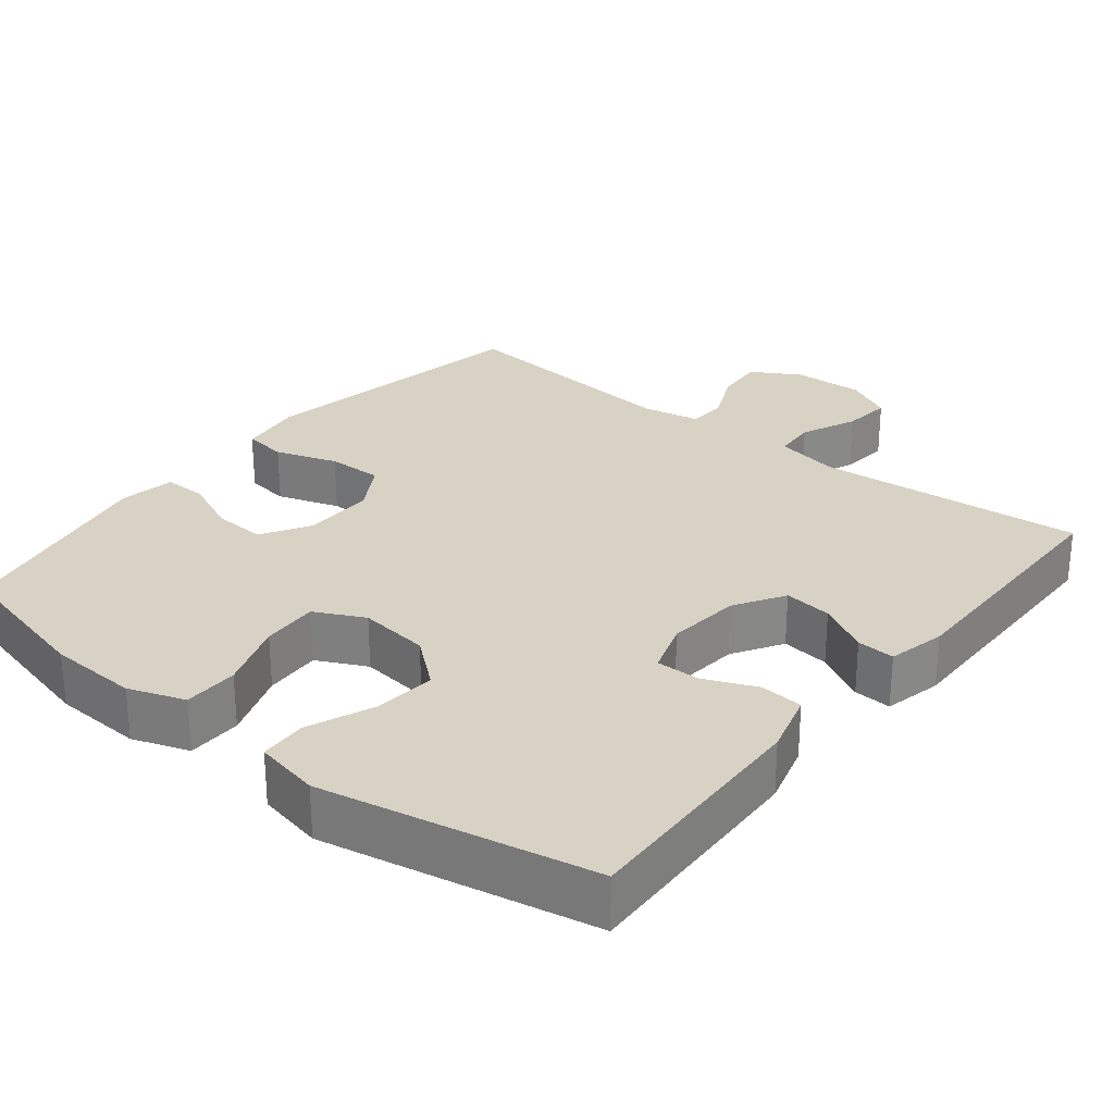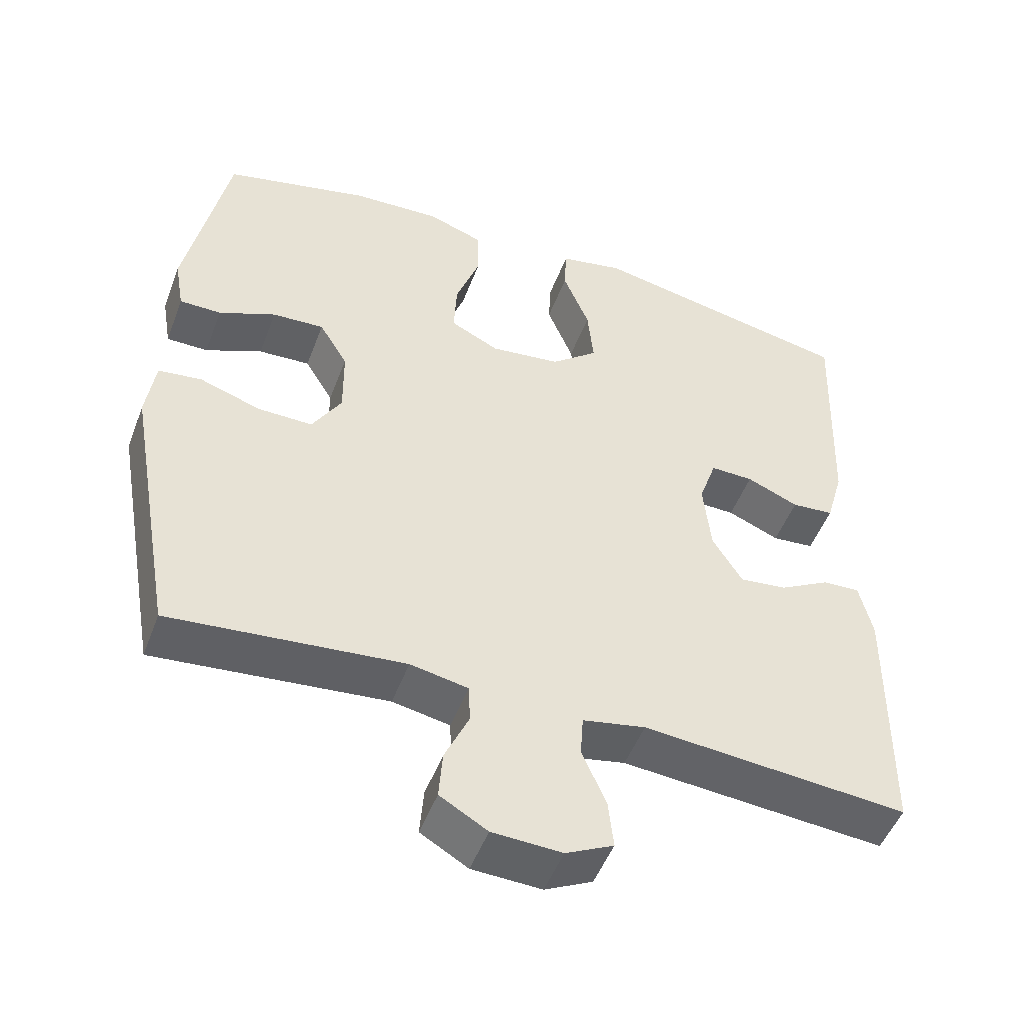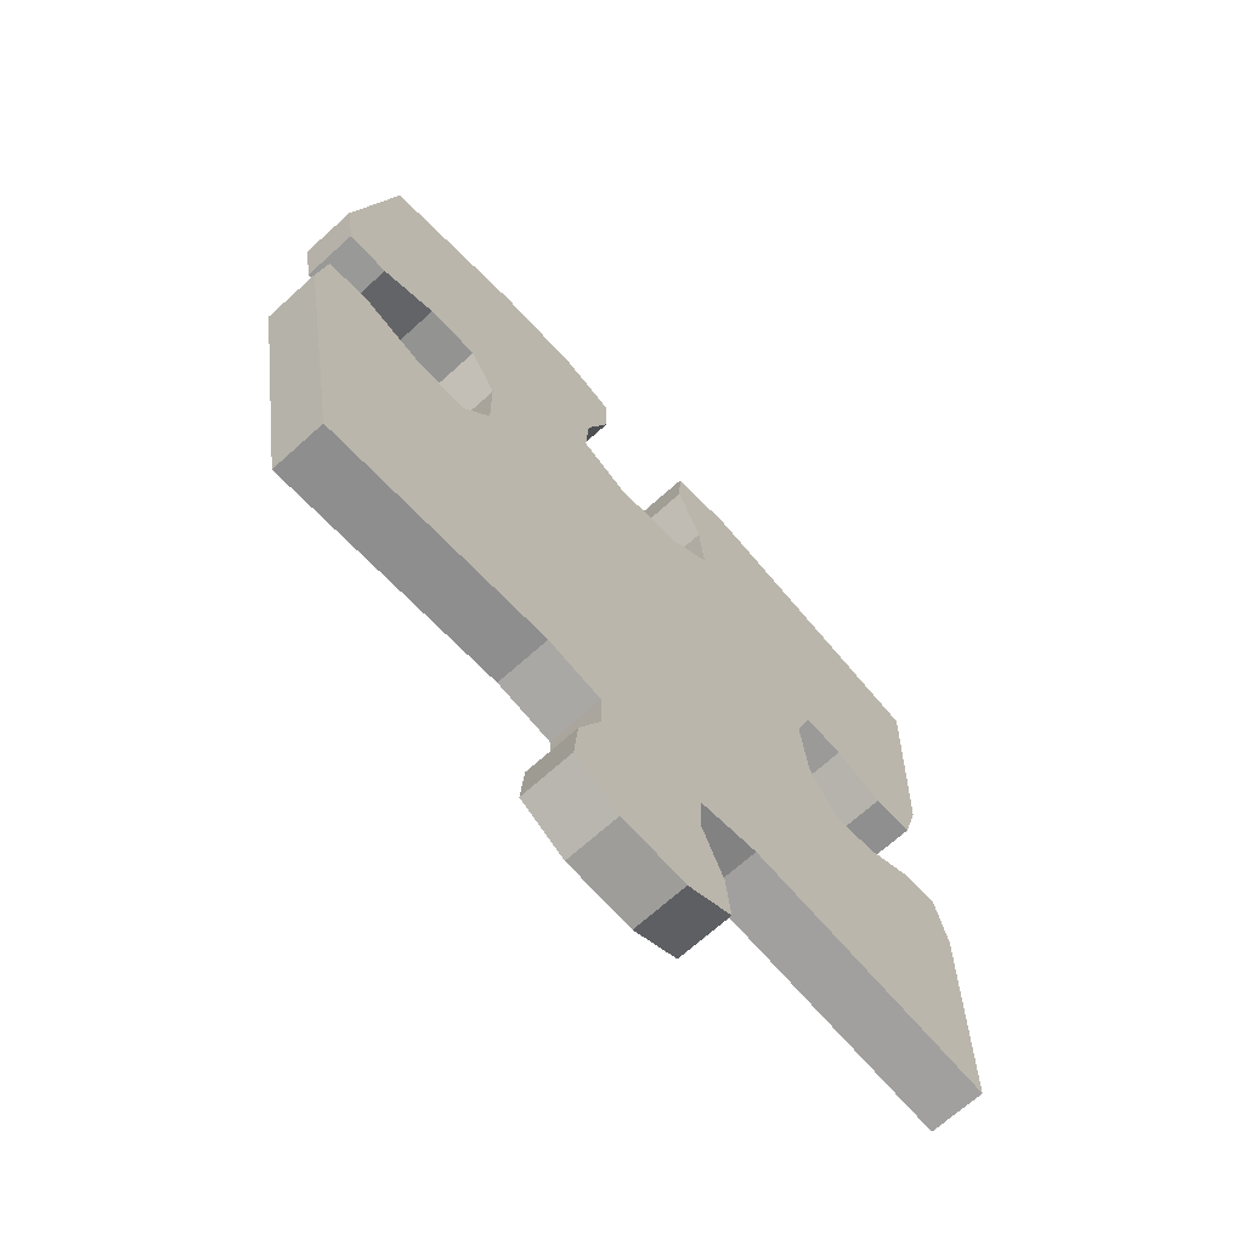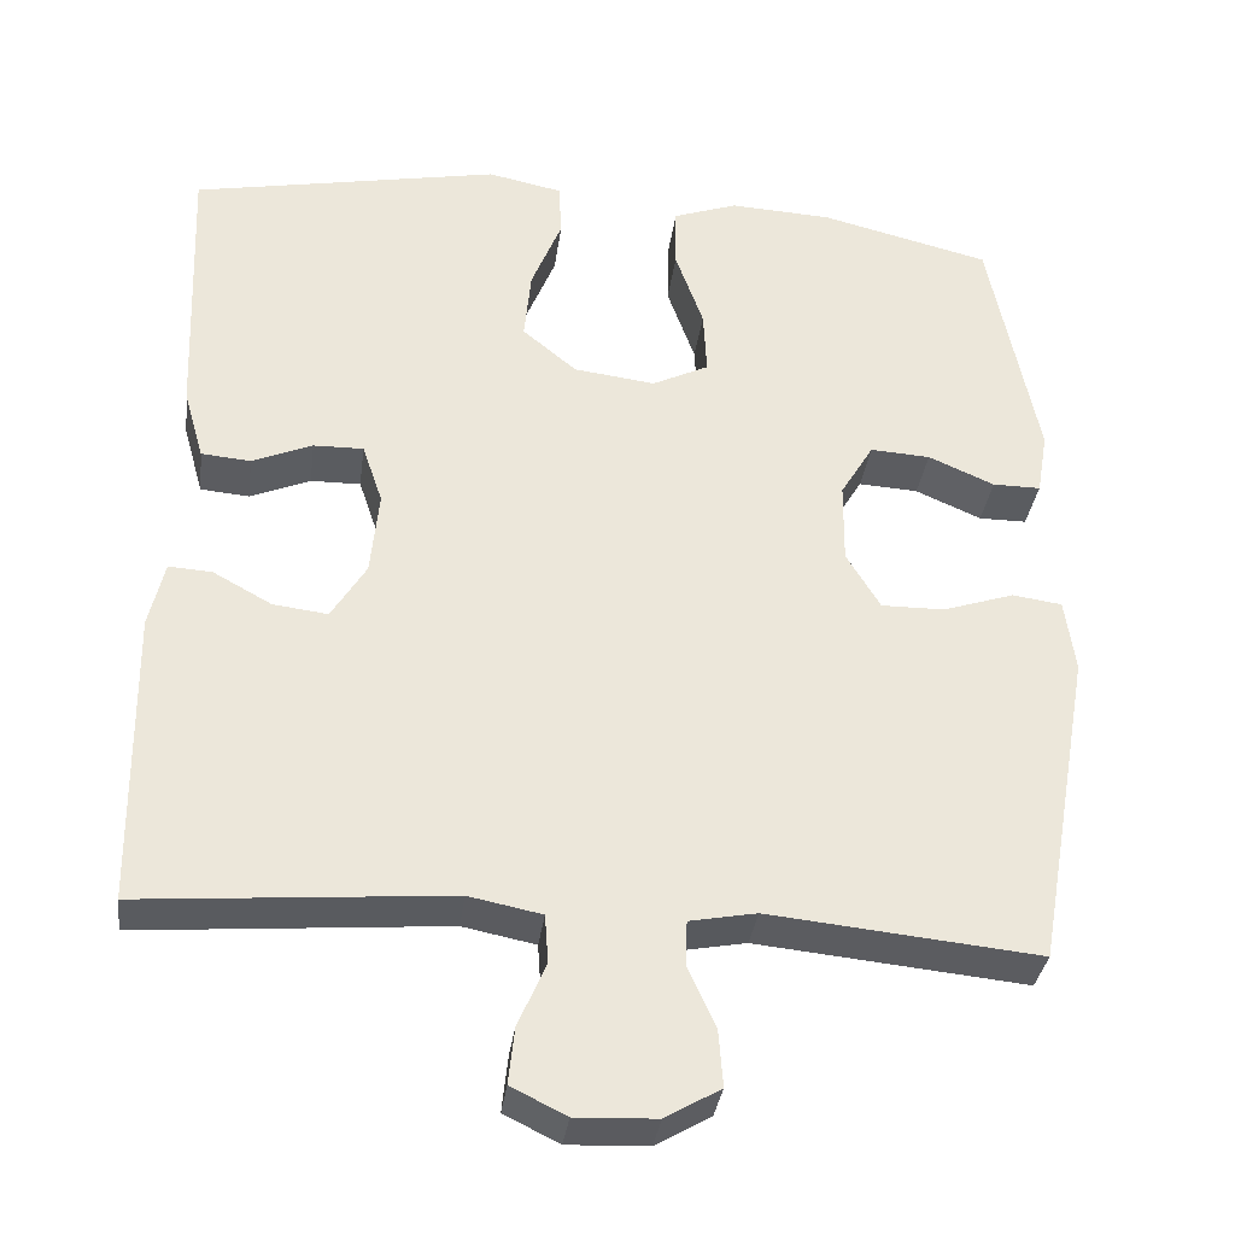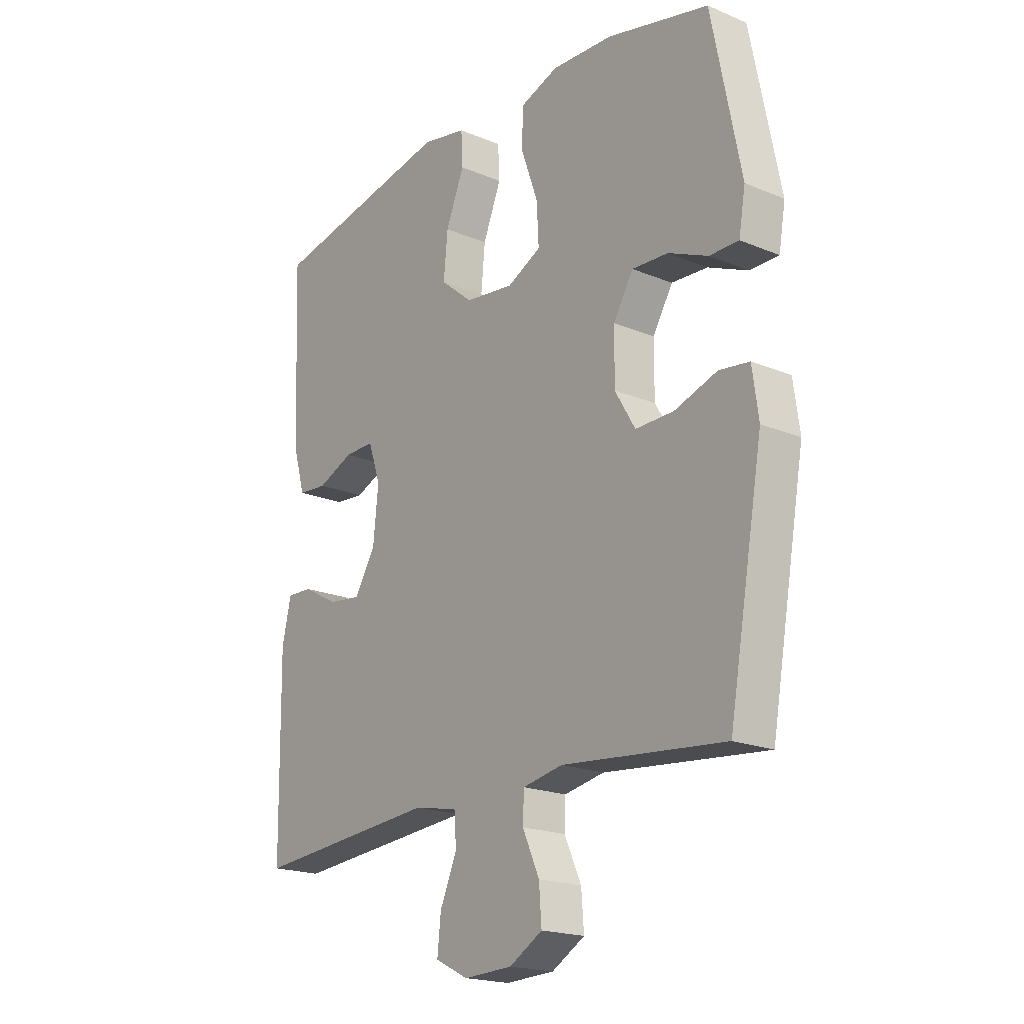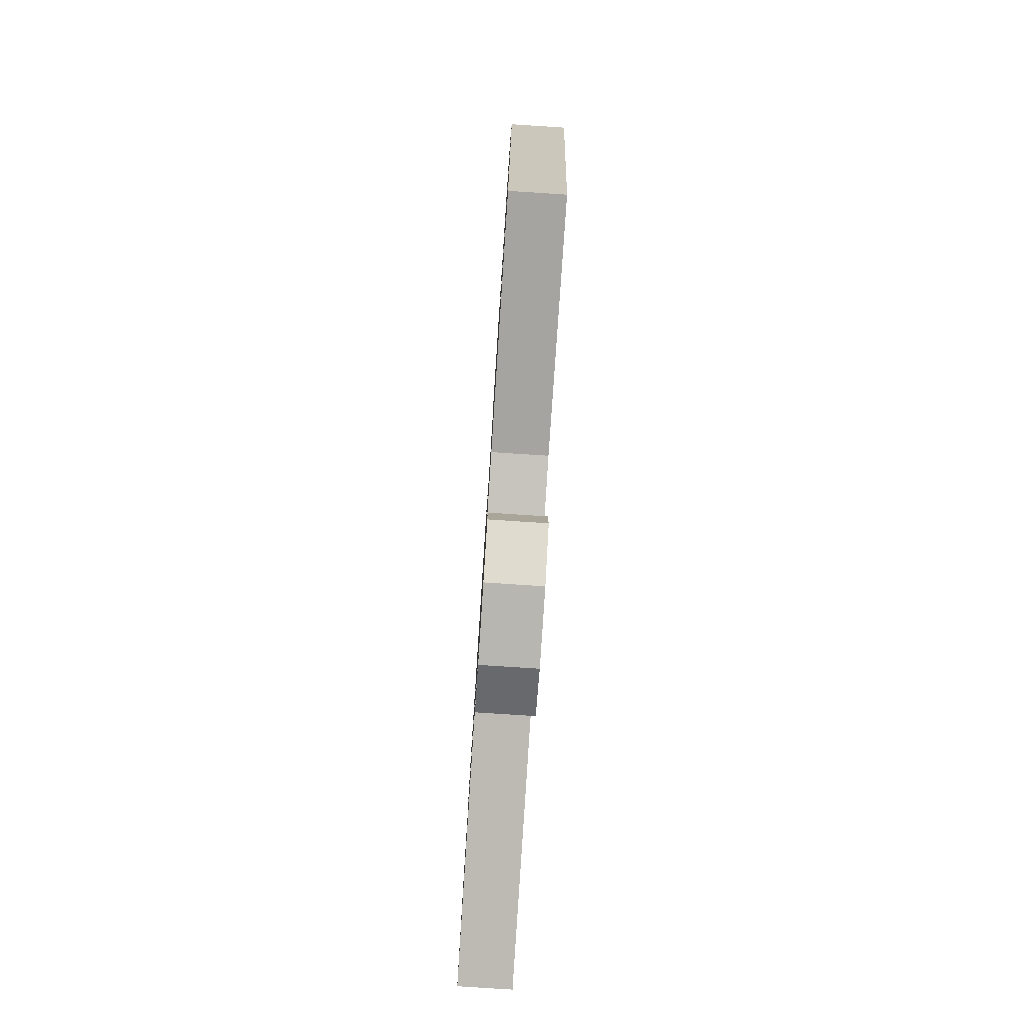
<metadata>
{"format":"obj","ext":"obj","renderer":"f3d","projection":"perspective","resolution":1024,"background":"white","views":[{"elev":27.7,"azim":38.7,"up":"+Y"},{"elev":-49.9,"azim":-20.4,"up":"+Z"},{"elev":-68.8,"azim":-47.9,"up":"+Z"},{"elev":-34.1,"azim":172.5,"up":"+Z"},{"elev":-19.6,"azim":-127.8,"up":"+Z"},{"elev":-79.0,"azim":-93.7,"up":"+Z"}]}
</metadata>
<code>
v 0.5 0.07 -0.5
v 0.137 0.07 -0.47
v 0.051 0.07 -0.487
v 0.047 0.07 -0.544
v 0.08 0.07 -0.62
v 0.087 0.07 -0.686
v 0.022 0.07 -0.718
v -0.073 0.07 -0.714
v -0.138 0.07 -0.676
v -0.133 0.07 -0.61
v -0.1 0.07 -0.537
v -0.102 0.07 -0.484
v -0.181 0.07 -0.469
v -0.5 0.07 -0.5
v -0.568 0.07 -0.119
v -0.556 0.07 -0.032
v -0.497 0.07 -0.024
v -0.413 0.07 -0.052
v -0.338 0.07 -0.053
v -0.298 0.07 0.014
v -0.299 0.07 0.111
v -0.338 0.07 0.176
v -0.409 0.07 0.172
v -0.487 0.07 0.138
v -0.544 0.07 0.138
v -0.557 0.07 0.213
v -0.5 0.07 0.5
v -0.299 0.07 0.549
v -0.178 0.07 0.555
v -0.102 0.07 0.528
v -0.101 0.07 0.454
v -0.134 0.07 0.361
v -0.138 0.07 0.284
v -0.071 0.07 0.251
v 0.025 0.07 0.263
v 0.089 0.07 0.316
v 0.081 0.07 0.4
v 0.045 0.07 0.489
v 0.048 0.07 0.553
v 0.136 0.07 0.571
v 0.5 0.07 0.5
v 0.487 0.07 0.174
v 0.463 0.07 0.09
v 0.405 0.07 0.085
v 0.334 0.07 0.115
v 0.275 0.07 0.116
v 0.251 0.07 0.045
v 0.261 0.07 -0.055
v 0.302 0.07 -0.122
v 0.367 0.07 -0.114
v 0.436 0.07 -0.076
v 0.487 0.07 -0.073
v 0.505 0.07 -0.151
v 0.5 0 -0.5
v 0.137 0 -0.47
v 0.051 0 -0.487
v 0.047 0 -0.544
v 0.08 0 -0.62
v 0.087 0 -0.686
v 0.022 0 -0.718
v -0.073 0 -0.714
v -0.138 0 -0.676
v -0.133 0 -0.61
v -0.1 0 -0.537
v -0.102 0 -0.484
v -0.181 0 -0.469
v -0.5 0 -0.5
v -0.568 0 -0.119
v -0.556 0 -0.032
v -0.497 0 -0.024
v -0.413 0 -0.052
v -0.338 0 -0.053
v -0.298 0 0.014
v -0.299 0 0.111
v -0.338 0 0.176
v -0.409 0 0.172
v -0.487 0 0.138
v -0.544 0 0.138
v -0.557 0 0.213
v -0.5 0 0.5
v -0.299 0 0.549
v -0.178 0 0.555
v -0.102 0 0.528
v -0.101 0 0.454
v -0.134 0 0.361
v -0.138 0 0.284
v -0.071 0 0.251
v 0.025 0 0.263
v 0.089 0 0.316
v 0.081 0 0.4
v 0.045 0 0.489
v 0.048 0 0.553
v 0.136 0 0.571
v 0.5 0 0.5
v 0.487 0 0.174
v 0.463 0 0.09
v 0.405 0 0.085
v 0.334 0 0.115
v 0.275 0 0.116
v 0.251 0 0.045
v 0.261 0 -0.055
v 0.302 0 -0.122
v 0.367 0 -0.114
v 0.436 0 -0.076
v 0.487 0 -0.073
v 0.505 0 -0.151
f 53 1 2
f 52 53 2
f 51 52 2
f 50 51 2
f 49 50 2 3
f 48 49 3
f 47 48 3
f 46 47 3
f 43 44 45
f 42 43 45
f 41 42 45
f 40 41 45
f 39 40 45
f 38 39 45
f 37 38 45
f 36 37 45 46
f 35 36 46 3
f 30 31 32
f 29 30 32
f 28 29 32
f 27 28 32
f 26 27 32
f 25 26 32
f 24 25 32
f 23 24 32
f 22 23 32 33
f 21 22 33 34
f 16 17 18
f 15 16 18
f 14 15 18
f 13 14 18
f 12 13 18 19
f 9 10 11
f 8 9 11
f 7 8 11
f 6 7 11
f 5 6 11
f 4 5 11
f 4 11 12
f 3 4 12
f 35 3 12
f 34 35 12
f 21 34 12
f 20 21 12
f 12 19 20
f 55 54 106
f 55 106 105
f 55 105 104
f 55 104 103
f 56 55 103 102
f 56 102 101
f 56 101 100
f 56 100 99
f 98 97 96
f 98 96 95
f 98 95 94
f 98 94 93
f 98 93 92
f 98 92 91
f 98 91 90
f 99 98 90 89
f 56 99 89 88
f 85 84 83
f 85 83 82
f 85 82 81
f 85 81 80
f 85 80 79
f 85 79 78
f 85 78 77
f 85 77 76
f 86 85 76 75
f 87 86 75 74
f 71 70 69
f 71 69 68
f 71 68 67
f 71 67 66
f 72 71 66 65
f 64 63 62
f 64 62 61
f 64 61 60
f 64 60 59
f 64 59 58
f 64 58 57
f 65 64 57
f 65 57 56
f 65 56 88
f 65 88 87
f 65 87 74
f 65 74 73
f 73 72 65
f 1 54 55 2
f 2 55 56 3
f 3 56 57 4
f 4 57 58 5
f 5 58 59 6
f 6 59 60 7
f 7 60 61 8
f 8 61 62 9
f 9 62 63 10
f 10 63 64 11
f 11 64 65 12
f 12 65 66 13
f 13 66 67 14
f 14 67 68 15
f 15 68 69 16
f 16 69 70 17
f 17 70 71 18
f 18 71 72 19
f 19 72 73 20
f 20 73 74 21
f 21 74 75 22
f 22 75 76 23
f 23 76 77 24
f 24 77 78 25
f 25 78 79 26
f 26 79 80 27
f 27 80 81 28
f 28 81 82 29
f 29 82 83 30
f 30 83 84 31
f 31 84 85 32
f 32 85 86 33
f 33 86 87 34
f 34 87 88 35
f 35 88 89 36
f 36 89 90 37
f 37 90 91 38
f 38 91 92 39
f 39 92 93 40
f 40 93 94 41
f 41 94 95 42
f 42 95 96 43
f 43 96 97 44
f 44 97 98 45
f 45 98 99 46
f 46 99 100 47
f 47 100 101 48
f 48 101 102 49
f 49 102 103 50
f 50 103 104 51
f 51 104 105 52
f 52 105 106 53
f 53 106 54 1

</code>
